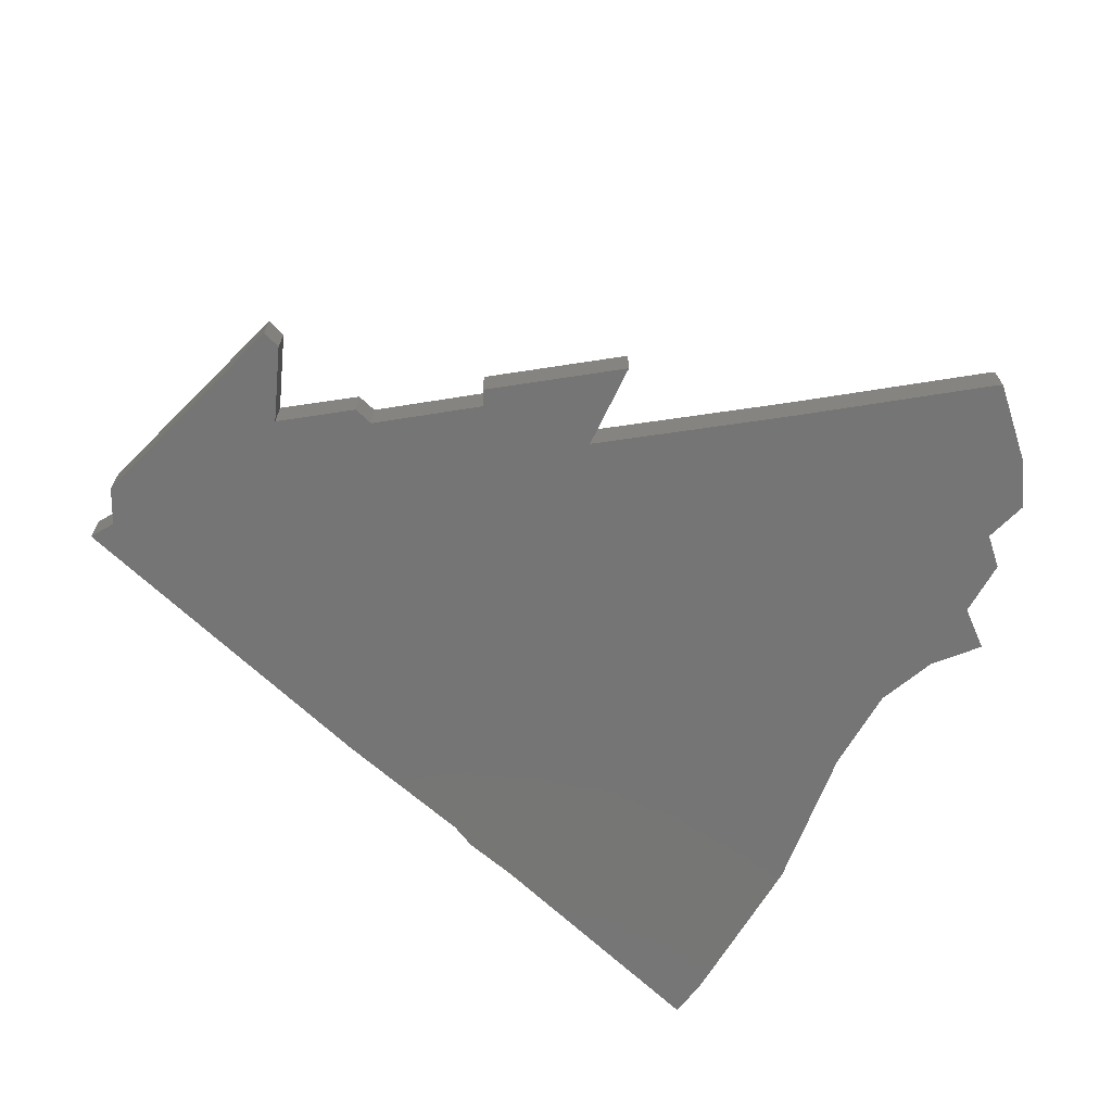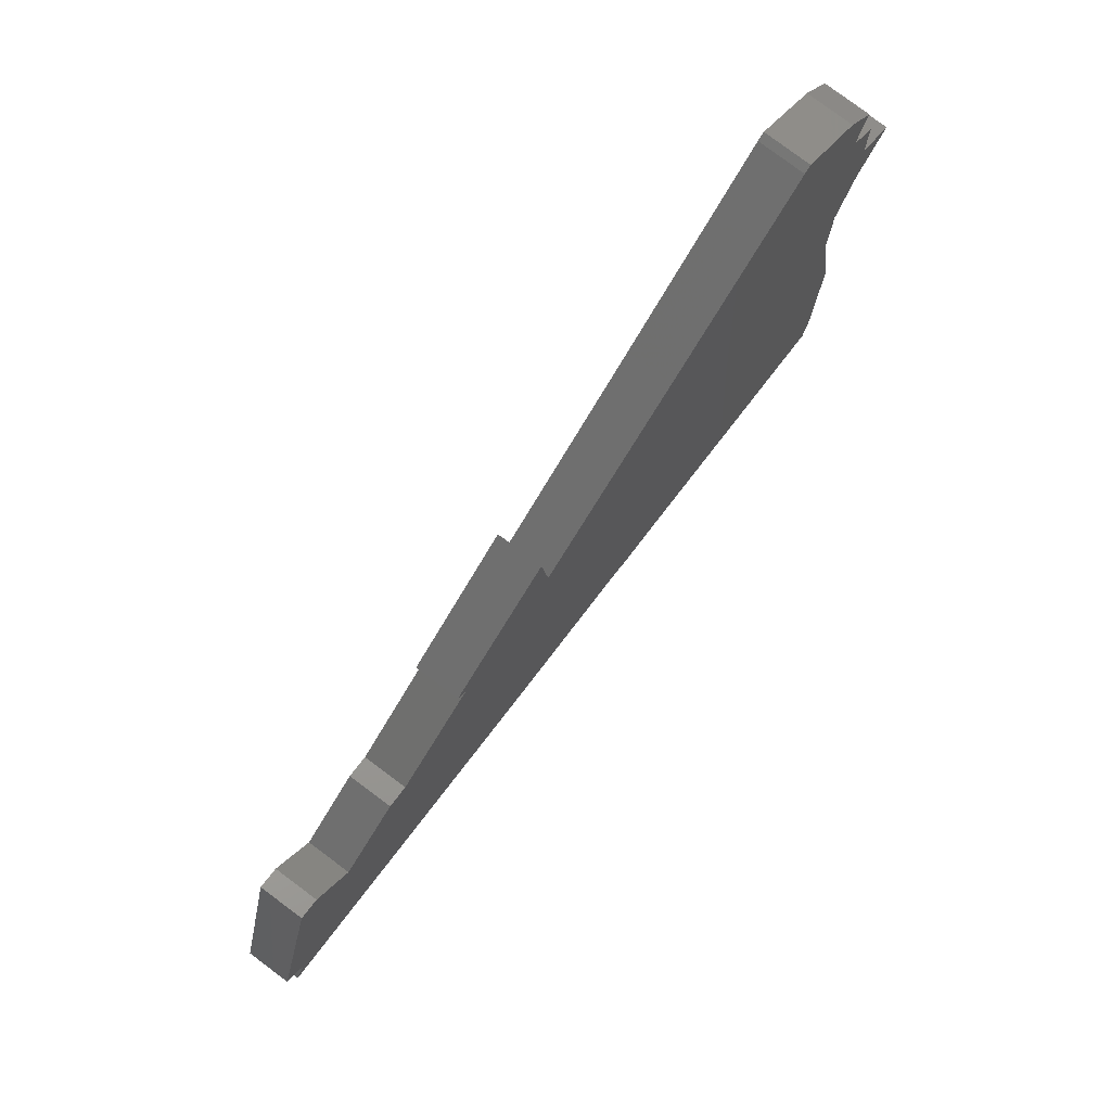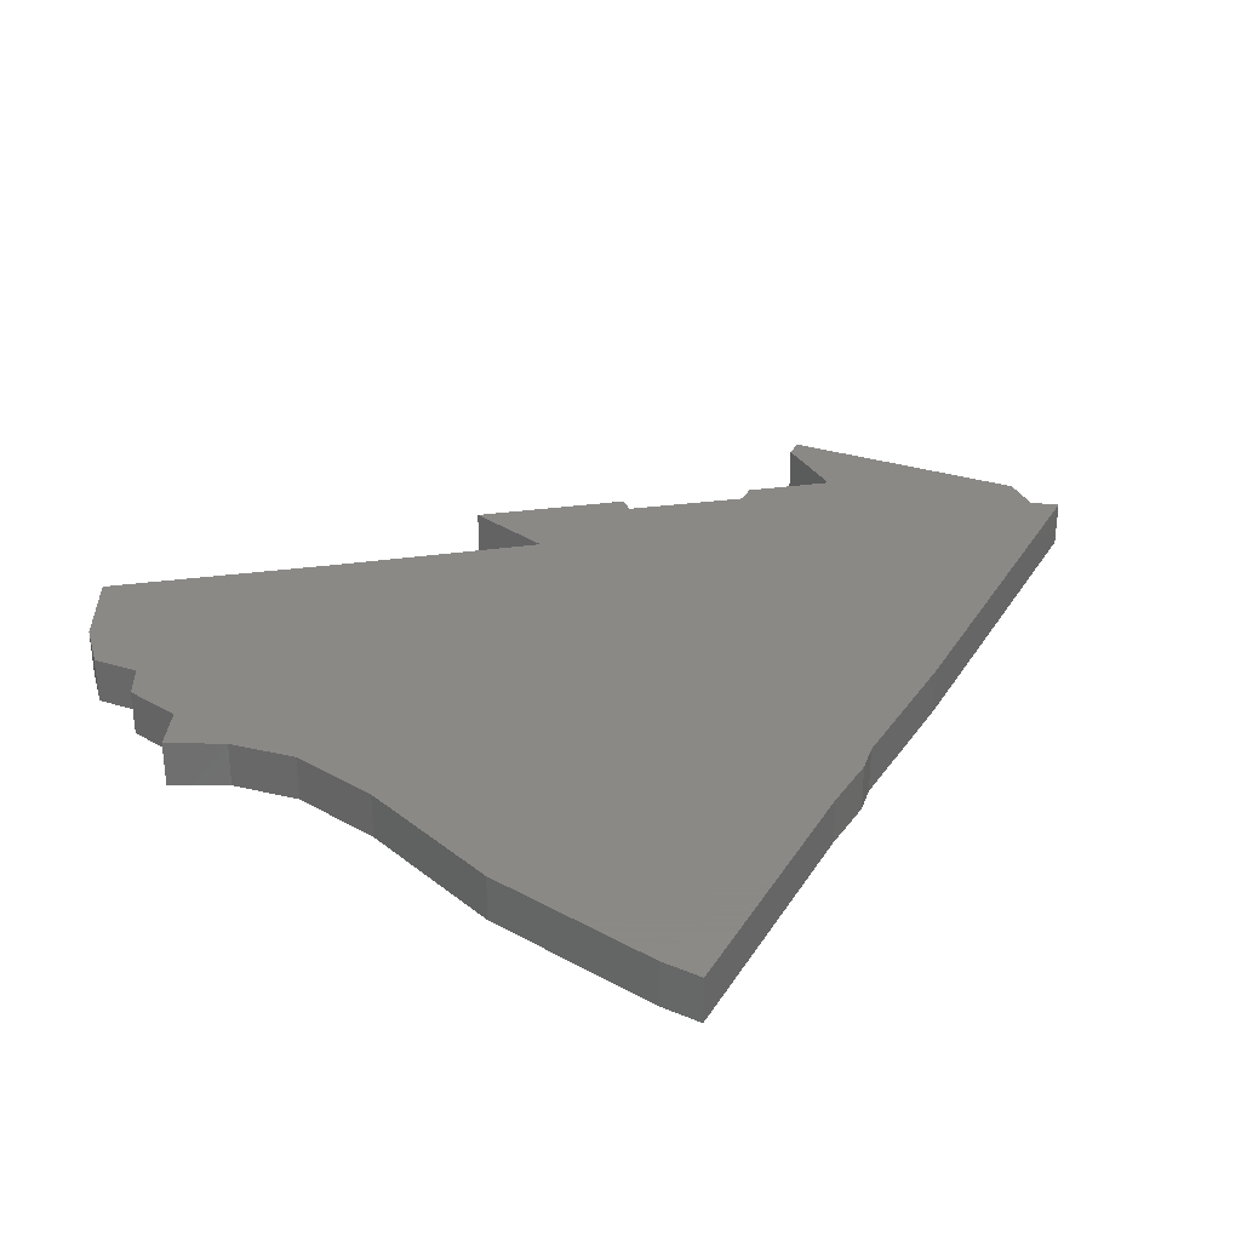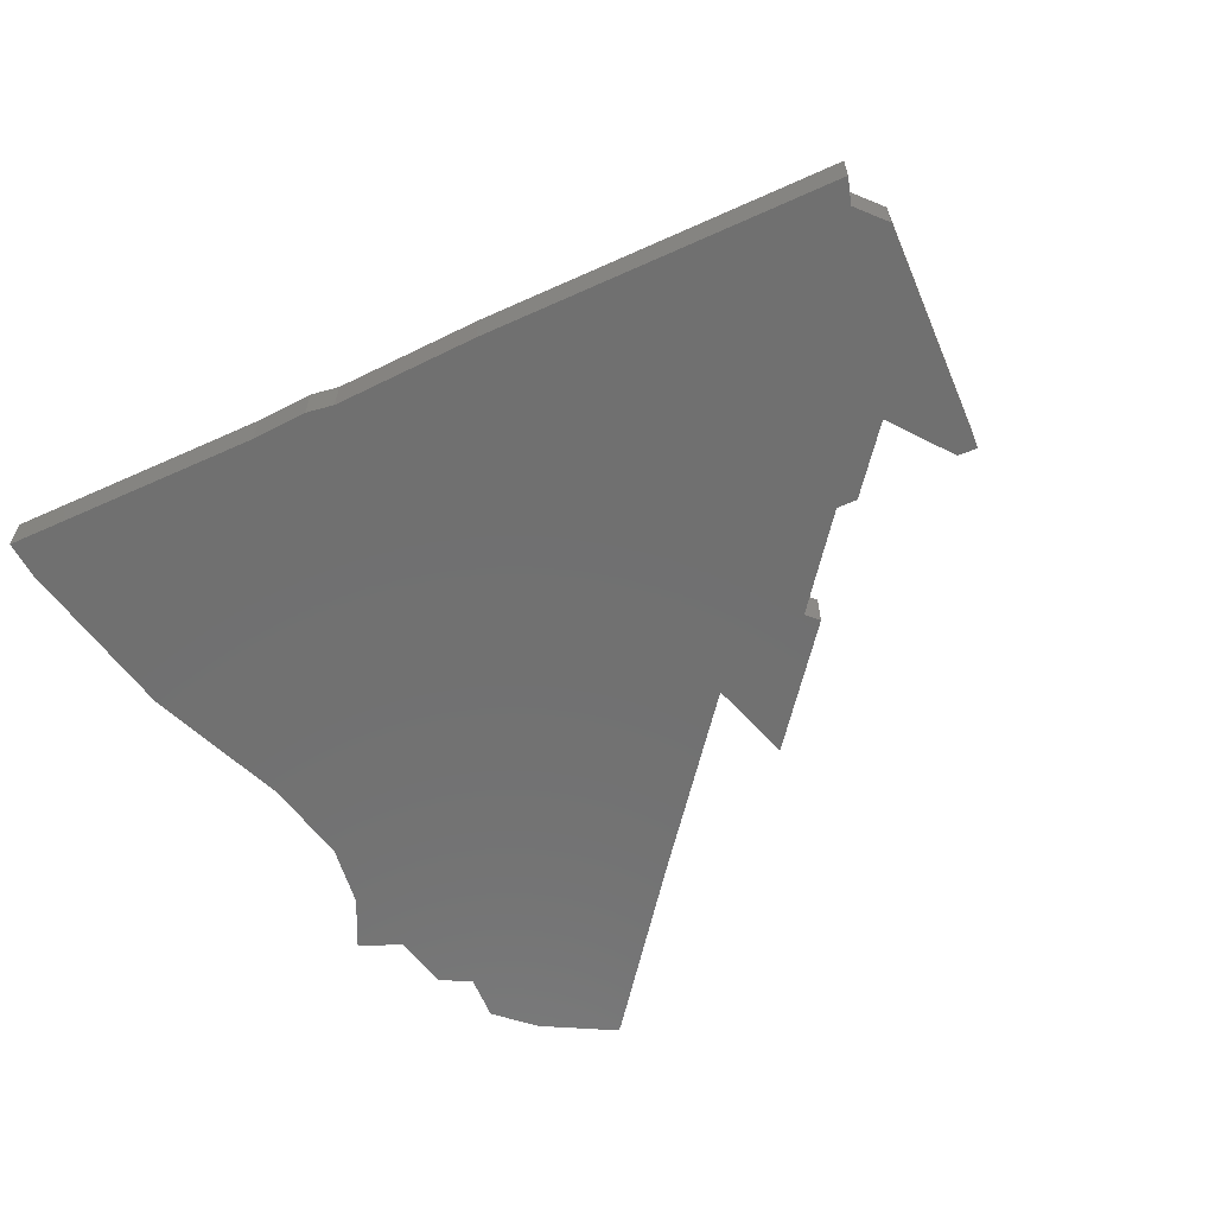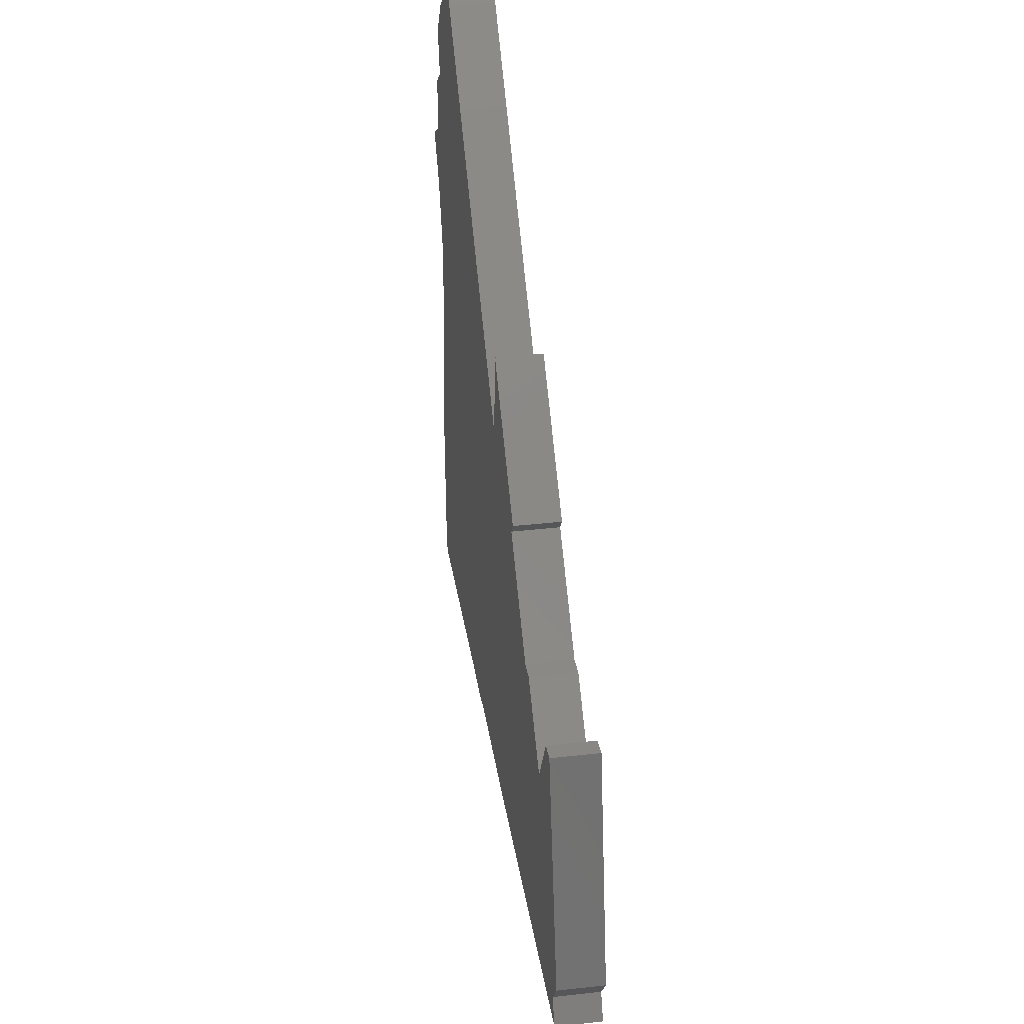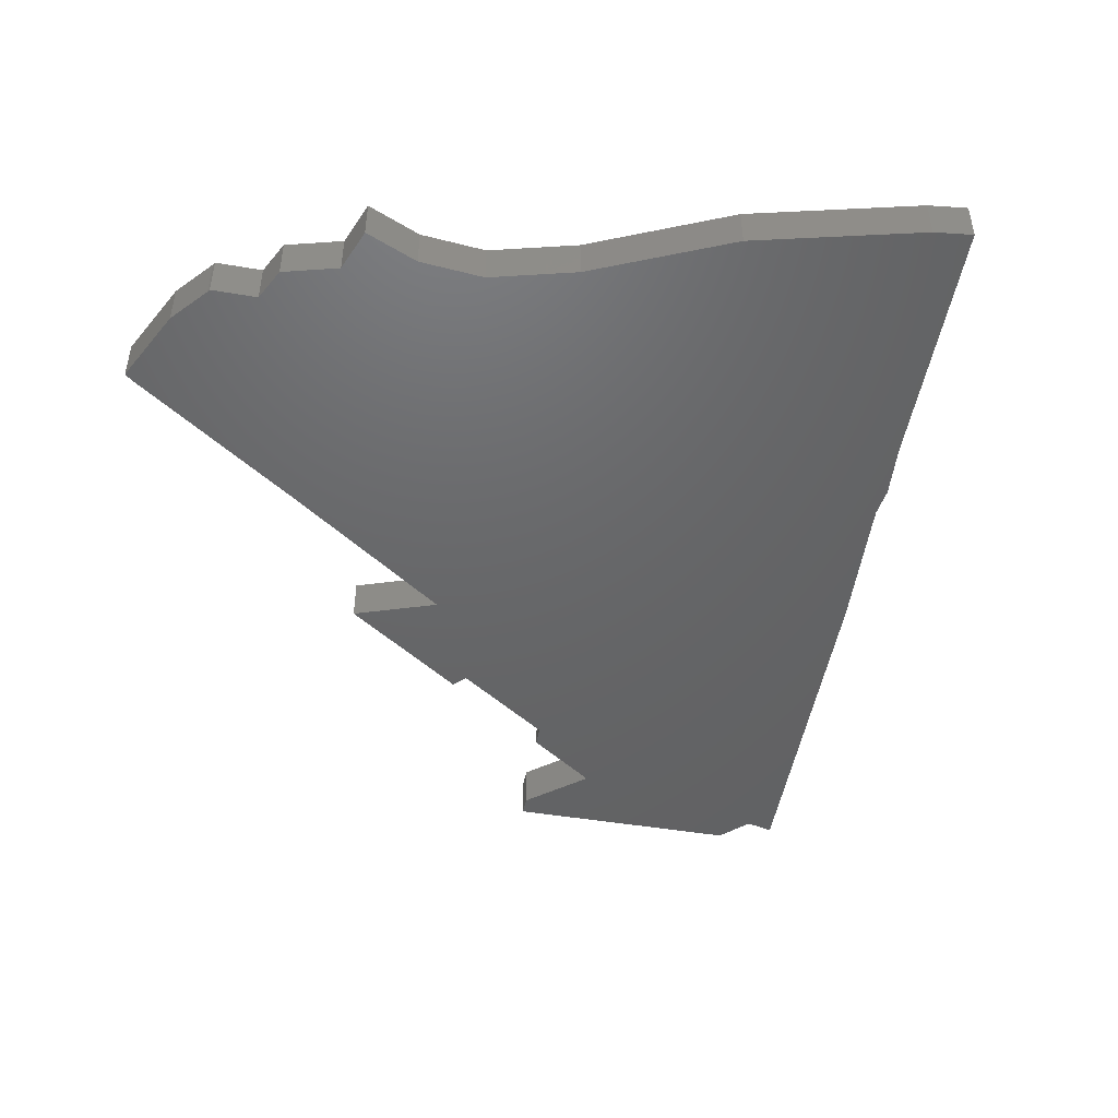
<metadata>
{"format":"stl","ext":"stl","renderer":"f3d","projection":"perspective","resolution":1024,"background":"white","views":[{"elev":-67.7,"azim":148.9,"up":"+Z"},{"elev":79.2,"azim":126.7,"up":"+Y"},{"elev":30.0,"azim":-51.4,"up":"+Z"},{"elev":-62.2,"azim":36.9,"up":"+Z"},{"elev":40.8,"azim":82.2,"up":"+Y"},{"elev":-46.7,"azim":-86.8,"up":"+Z"}]}
</metadata>
<code>
# stl→obj: 64 verts, 124 faces
v 50.81 -17.34 0
v 40.49 -3.187 0
v 45.52 3.967 0
v 1.377 -33.33 0
v -3.819 -34.16 0
v 3.829 -32.38 0
v 48.95 -20.52 0
v 17.32 -29.94 0
v 50.21 -22.79 0
v 43.71 3.464 0
v 32.58 1.36 0
v 34.5 1.781 0
v 24.31 8.344 0
v 13.71 10.32 0
v 25.2 9.71 0
v -1.414 22.75 0
v -25.42 2.42 0
v 14.49 18.64 0
v -24.42 22.25 0
v -27.1 14.71 0
v -25.45 26.34 0
v -25.26 26.57 0
v -22.61 30.31 0
v -16.02 35.06 0
v -16.66 35.44 0
v -27.41 8.073 0
v -26.99 20.04 0
v -27.99 -19.76 0
v -25.53 -5.83 0
v -27.52 -39.34 0
v -27.99 -35.78 0
v -30.64 12.23 0
v 45.52 3.967 4
v 40.49 -3.187 4
v 50.81 -17.34 4
v 3.829 -32.38 4
v -3.819 -34.16 4
v 1.377 -33.33 4
v 48.95 -20.52 4
v 50.21 -22.79 4
v 17.32 -29.94 4
v 43.71 3.464 4
v 34.5 1.781 4
v 32.58 1.36 4
v 24.31 8.344 4
v 13.71 10.32 4
v 25.2 9.71 4
v -25.42 2.42 4
v -1.414 22.75 4
v 14.49 18.64 4
v -27.1 14.71 4
v -24.42 22.25 4
v -25.26 26.57 4
v -25.45 26.34 4
v -16.02 35.06 4
v -22.61 30.31 4
v -16.66 35.44 4
v -27.41 8.073 4
v -26.99 20.04 4
v -25.53 -5.83 4
v -27.99 -19.76 4
v -27.99 -35.78 4
v -27.52 -39.34 4
v -30.64 12.23 4
f 1 2 3
f 4 5 6
f 1 7 2
f 8 7 9
f 3 2 10
f 2 11 12
f 2 8 11
f 11 8 13
f 13 8 14
f 2 7 8
f 15 13 14
f 16 14 17
f 14 18 15
f 19 16 20
f 21 22 19
f 14 8 6
f 19 23 24
f 24 23 25
f 19 22 23
f 19 24 16
f 20 16 26
f 26 16 17
f 27 19 20
f 5 28 29
f 5 30 31
f 17 14 29
f 26 32 20
f 29 14 6
f 5 29 6
f 31 28 5
f 33 34 35
f 36 37 38
f 34 39 35
f 40 39 41
f 42 34 33
f 43 44 34
f 44 41 34
f 45 41 44
f 46 41 45
f 41 39 34
f 46 45 47
f 48 46 49
f 47 50 46
f 51 49 52
f 52 53 54
f 36 41 46
f 55 56 52
f 57 56 55
f 56 53 52
f 49 55 52
f 58 49 51
f 48 49 58
f 51 52 59
f 60 61 37
f 62 63 37
f 60 46 48
f 51 64 58
f 36 46 60
f 36 60 37
f 37 61 62
f 4 37 5
f 4 38 37
f 6 38 4
f 6 36 38
f 8 36 6
f 8 41 36
f 9 41 8
f 9 40 41
f 7 40 9
f 7 39 40
f 1 39 7
f 1 35 39
f 3 35 1
f 3 33 35
f 10 33 3
f 10 42 33
f 2 42 10
f 2 34 42
f 12 34 2
f 12 43 34
f 11 43 12
f 11 44 43
f 13 44 11
f 13 45 44
f 15 45 13
f 15 47 45
f 18 47 15
f 18 50 47
f 14 50 18
f 14 46 50
f 16 46 14
f 16 49 46
f 24 49 16
f 24 55 49
f 25 55 24
f 25 57 55
f 23 57 25
f 23 56 57
f 22 56 23
f 22 53 56
f 21 53 22
f 21 54 53
f 19 54 21
f 19 52 54
f 27 52 19
f 27 59 52
f 20 59 27
f 20 51 59
f 32 51 20
f 32 64 51
f 26 64 32
f 26 58 64
f 17 58 26
f 17 48 58
f 29 48 17
f 29 60 48
f 28 60 29
f 28 61 60
f 31 61 28
f 31 62 61
f 30 62 31
f 30 63 62
f 5 63 30
f 5 37 63

</code>
